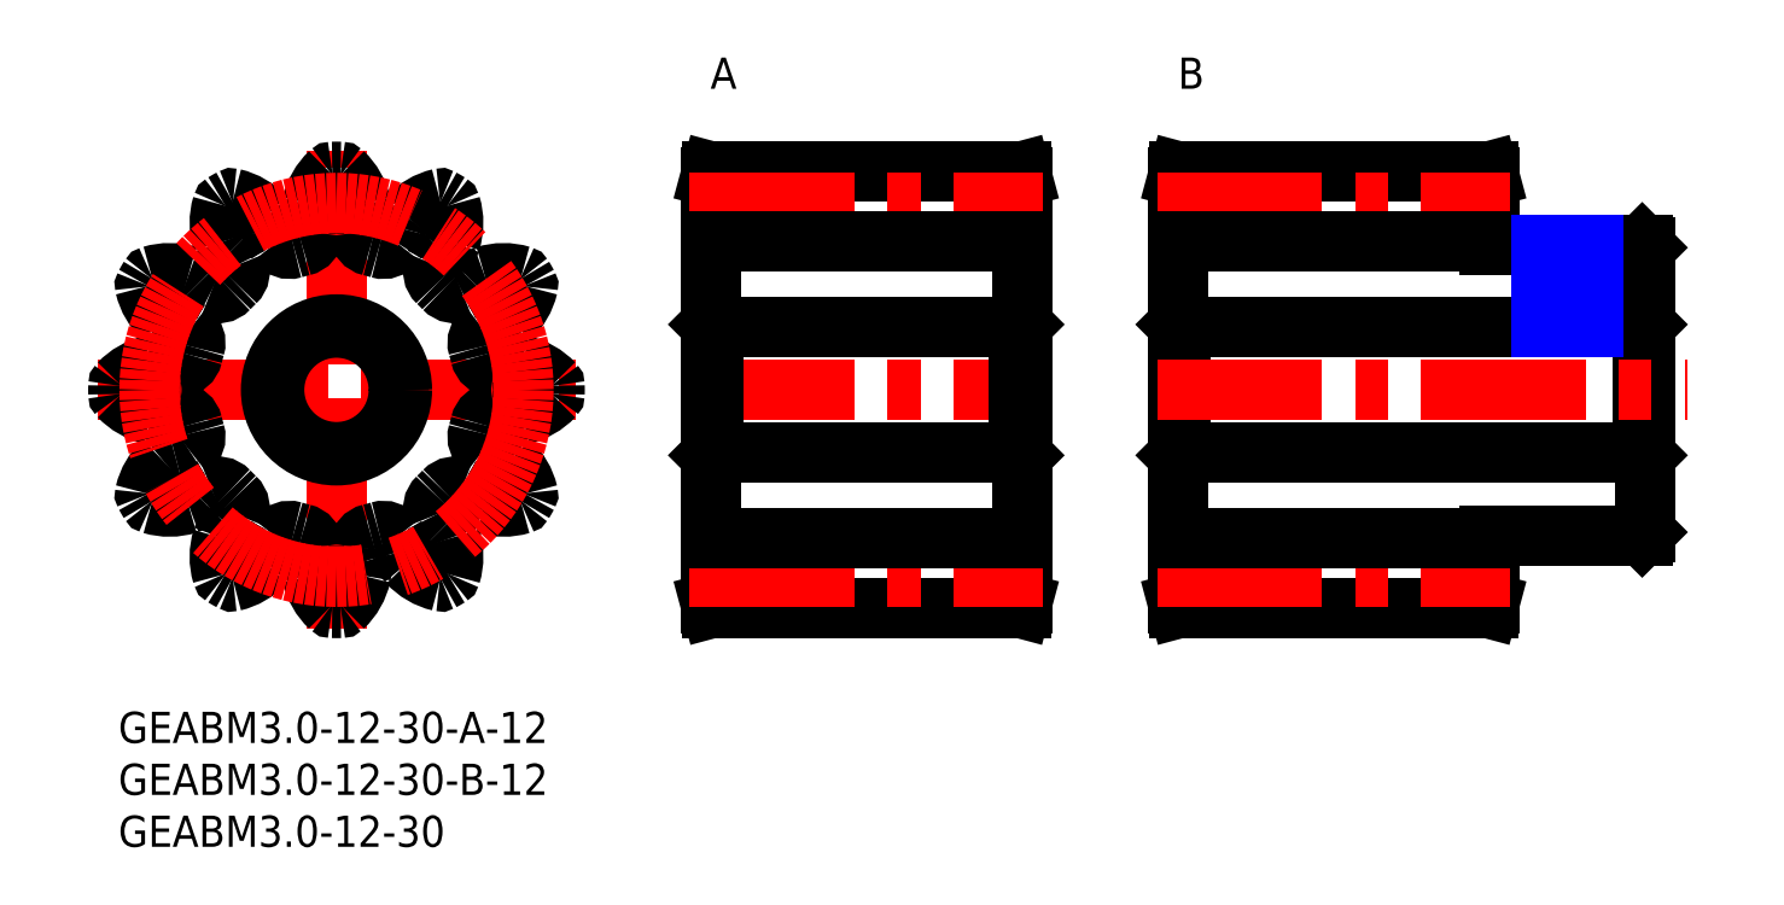
<metadata>
{"format":"dxf","ext":"dxf","renderer":"ezdxf+matplotlib","layout":"modelspace","background":"white","min_lineweight":24,"dpi":150}
</metadata>
<code>
0
SECTION
2
ENTITIES
0
TEXT
8
MSM_PART_NUMBER
10
0
20
-8
30
0
40
3
1
GEABM3-12-30-B-12
0
TEXT
8
MSM_PART_NUMBER
10
0
20
-3
30
0
40
3
1
GEABM3-12-30-A-12
0
TEXT
8
MSM_PART_NUMBER
10
0
20
-13
30
0
40
3
1
GEABM3-12-30
0
TEXT
8
MSM_PART_NUMBER
10
57
20
60
30
0
40
3
1
A
0
TEXT
8
MSM_PART_NUMBER
10
102
20
60
30
0
40
3
1
B
0
LINE
8
MSM_CENTER
10
55
20
31
30
0
11
89
21
31
31
0
0
LINE
8
MSM_CONTINUOUS
10
87
20
37.3
30
0
11
86.7
21
37
31
0
0
LINE
8
MSM_CONTINUOUS
10
57
20
10.5
30
0
11
57
21
51.5
31
0
0
LINE
8
MSM_CONTINUOUS
10
86.87
20
52
30
0
11
87
21
51.5
31
0
0
LINE
8
MSM_CONTINUOUS
10
86.87
20
52
30
0
11
57.13
21
52
31
0
0
LINE
8
MSM_CONTINUOUS
10
87
20
51.5
30
0
11
87
21
10.5
31
0
0
LINE
8
MSM_CONTINUOUS
10
57.3
20
37
30
0
11
57
21
37.3
31
0
0
LINE
8
MSM_CONTINUOUS
10
57
20
51.5
30
0
11
57.13
21
52
31
0
0
LINE
8
MSM_CONTINUOUS
10
86.7
20
25
30
0
11
87
21
24.7
31
0
0
LINE
8
MSM_CONTINUOUS
10
57
20
24.7
30
0
11
57.3
21
25
31
0
0
LINE
8
MSM_CONTINUOUS
10
57.13
20
10
30
0
11
57
21
10.5
31
0
0
LINE
8
MSM_CONTINUOUS
10
57.13
20
10
30
0
11
86.87
21
10
31
0
0
LINE
8
MSM_CONTINUOUS
10
87
20
10.5
30
0
11
86.87
21
10
31
0
0
LINE
8
MSM_CONTINUOUS
10
57.3
20
37
30
0
11
86.7
21
37
31
0
0
LINE
8
MSM_CONTINUOUS
10
57.3
20
25
30
0
11
57.3
21
37
31
0
0
LINE
8
MSM_CONTINUOUS
10
86.7
20
25
30
0
11
57.3
21
25
31
0
0
LINE
8
MSM_CONTINUOUS
10
86.7
20
25
30
0
11
86.7
21
37
31
0
0
LINE
8
MSM_CENTER
10
-2
20
31
30
0
11
44
21
31
31
0
0
LINE
8
MSM_CENTER
10
21
20
8
30
0
11
21
21
54
31
0
0
CIRCLE
8
MSM_CONTINUOUS
10
21
20
31
30
0
40
6
0
ARC
8
MSM_CONTINUOUS
10
5.996
20
39.66
30
0
40
2.407
50
227.5
51
257.3
0
ARC
8
MSM_CONTINUOUS
10
21
20
31
30
0
40
21
50
88.89
51
91.11
0
ARC
8
MSM_CONTINUOUS
10
20.6
20
51.7
30
0
40
0.3
50
91.11
51
133.3
0
ARC
8
MSM_CONTINUOUS
10
24.51
20
47.55
30
0
40
6
50
133.3
51
167.5
0
ARC
8
MSM_CONTINUOUS
10
21
20
48.33
30
0
40
2.407
50
167.5
51
197.3
0
ARC
8
MSM_CONTINUOUS
10
15.18
20
46.52
30
0
40
3.692
50
354.9
51
17.22
0
ARC
8
MSM_CONTINUOUS
10
17.36
20
46.32
30
0
40
1.5
50
283.4
51
354.9
0
ARC
8
MSM_CONTINUOUS
10
21
20
31
30
0
40
14.25
50
103.4
51
106.6
0
ARC
8
MSM_CONTINUOUS
10
16.49
20
46.09
30
0
40
1.5
50
215.1
51
286.6
0
ARC
8
MSM_CONTINUOUS
10
18.29
20
47.35
30
0
40
3.692
50
192.8
51
215.1
0
ARC
8
MSM_CONTINUOUS
10
12.34
20
46
30
0
40
2.407
50
12.74
51
42.5
0
ARC
8
MSM_CONTINUOUS
10
9.688
20
43.58
30
0
40
6
50
42.5
51
76.71
0
ARC
8
MSM_CONTINUOUS
10
11
20
49.12
30
0
40
0.3
50
76.71
51
118.9
0
ARC
8
MSM_CONTINUOUS
10
21
20
31
30
0
40
21
50
118.9
51
121.1
0
ARC
8
MSM_CONTINUOUS
10
10.31
20
48.72
30
0
40
0.3
50
121.1
51
163.3
0
ARC
8
MSM_CONTINUOUS
10
15.76
20
47.08
30
0
40
6
50
163.3
51
197.5
0
ARC
8
MSM_CONTINUOUS
10
12.34
20
46
30
0
40
2.407
50
197.5
51
227.3
0
ARC
8
MSM_CONTINUOUS
10
8.196
20
41.53
30
0
40
3.692
50
24.9
51
47.22
0
ARC
8
MSM_CONTINUOUS
10
10.18
20
42.45
30
0
40
1.5
50
313.4
51
24.9
0
ARC
8
MSM_CONTINUOUS
10
21
20
31
30
0
40
14.25
50
133.4
51
136.6
0
ARC
8
MSM_CONTINUOUS
10
9.55
20
41.82
30
0
40
1.5
50
245.1
51
316.6
0
ARC
8
MSM_CONTINUOUS
10
10.47
20
43.8
30
0
40
3.692
50
222.8
51
245.1
0
ARC
8
MSM_CONTINUOUS
10
5.996
20
39.66
30
0
40
2.407
50
42.74
51
72.5
0
ARC
8
MSM_CONTINUOUS
10
4.915
20
36.24
30
0
40
6
50
72.5
51
106.7
0
ARC
8
MSM_CONTINUOUS
10
3.277
20
41.69
30
0
40
0.3
50
106.7
51
148.9
0
ARC
8
MSM_CONTINUOUS
10
21
20
31
30
0
40
21
50
148.9
51
151.1
0
ARC
8
MSM_CONTINUOUS
10
2.876
20
41
30
0
40
0.3
50
151.1
51
193.3
0
ARC
8
MSM_CONTINUOUS
10
8.424
20
42.31
30
0
40
6
50
193.3
51
227.5
0
ARC
8
MSM_CONTINUOUS
10
4.648
20
33.71
30
0
40
3.692
50
54.9
51
77.22
0
ARC
8
MSM_CONTINUOUS
10
5.909
20
35.51
30
0
40
1.5
50
343.4
51
54.9
0
ARC
8
MSM_CONTINUOUS
10
21
20
31
30
0
40
14.25
50
163.4
51
166.6
0
ARC
8
MSM_CONTINUOUS
10
5.677
20
34.64
30
0
40
1.5
50
275.1
51
346.6
0
ARC
8
MSM_CONTINUOUS
10
5.482
20
36.82
30
0
40
3.692
50
252.8
51
275.1
0
ARC
8
MSM_CONTINUOUS
10
3.675
20
31
30
0
40
2.407
50
72.74
51
102.5
0
ARC
8
MSM_CONTINUOUS
10
4.453
20
27.49
30
0
40
6
50
102.5
51
136.7
0
ARC
8
MSM_CONTINUOUS
10
0.3039
20
31.4
30
0
40
0.3
50
136.7
51
178.9
0
ARC
8
MSM_CONTINUOUS
10
21
20
31
30
0
40
21
50
178.9
51
181.1
0
ARC
8
MSM_CONTINUOUS
10
0.3039
20
30.6
30
0
40
0.3
50
181.1
51
223.3
0
ARC
8
MSM_CONTINUOUS
10
4.453
20
34.51
30
0
40
6
50
223.3
51
257.5
0
ARC
8
MSM_CONTINUOUS
10
3.675
20
31
30
0
40
2.407
50
257.5
51
287.3
0
ARC
8
MSM_CONTINUOUS
10
5.482
20
25.18
30
0
40
3.692
50
84.9
51
107.2
0
ARC
8
MSM_CONTINUOUS
10
5.677
20
27.36
30
0
40
1.5
50
13.37
51
84.9
0
ARC
8
MSM_CONTINUOUS
10
21
20
31
30
0
40
14.25
50
193.4
51
196.6
0
ARC
8
MSM_CONTINUOUS
10
5.909
20
26.49
30
0
40
1.5
50
305.1
51
16.63
0
ARC
8
MSM_CONTINUOUS
10
4.648
20
28.29
30
0
40
3.692
50
282.8
51
305.1
0
ARC
8
MSM_CONTINUOUS
10
5.996
20
22.34
30
0
40
2.407
50
102.7
51
132.5
0
ARC
8
MSM_CONTINUOUS
10
8.424
20
19.69
30
0
40
6
50
132.5
51
166.7
0
ARC
8
MSM_CONTINUOUS
10
2.876
20
21
30
0
40
0.3
50
166.7
51
208.9
0
ARC
8
MSM_CONTINUOUS
10
21
20
31
30
0
40
21
50
208.9
51
211.1
0
ARC
8
MSM_CONTINUOUS
10
3.277
20
20.31
30
0
40
0.3
50
211.1
51
253.3
0
ARC
8
MSM_CONTINUOUS
10
4.915
20
25.76
30
0
40
6
50
253.3
51
287.5
0
ARC
8
MSM_CONTINUOUS
10
5.996
20
22.34
30
0
40
2.407
50
287.5
51
317.3
0
ARC
8
MSM_CONTINUOUS
10
10.47
20
18.2
30
0
40
3.692
50
114.9
51
137.2
0
ARC
8
MSM_CONTINUOUS
10
9.55
20
20.18
30
0
40
1.5
50
43.37
51
114.9
0
ARC
8
MSM_CONTINUOUS
10
21
20
31
30
0
40
14.25
50
223.4
51
226.6
0
ARC
8
MSM_CONTINUOUS
10
10.18
20
19.55
30
0
40
1.5
50
335.1
51
46.63
0
ARC
8
MSM_CONTINUOUS
10
8.196
20
20.47
30
0
40
3.692
50
312.8
51
335.1
0
ARC
8
MSM_CONTINUOUS
10
12.34
20
16
30
0
40
2.407
50
132.7
51
162.5
0
ARC
8
MSM_CONTINUOUS
10
15.76
20
14.92
30
0
40
6
50
162.5
51
196.7
0
ARC
8
MSM_CONTINUOUS
10
10.31
20
13.28
30
0
40
0.3
50
196.7
51
238.9
0
ARC
8
MSM_CONTINUOUS
10
21
20
31
30
0
40
21
50
238.9
51
241.1
0
ARC
8
MSM_CONTINUOUS
10
11
20
12.88
30
0
40
0.3
50
241.1
51
283.3
0
ARC
8
MSM_CONTINUOUS
10
9.688
20
18.42
30
0
40
6
50
283.3
51
317.5
0
ARC
8
MSM_CONTINUOUS
10
12.34
20
16
30
0
40
2.407
50
317.5
51
347.3
0
ARC
8
MSM_CONTINUOUS
10
18.29
20
14.65
30
0
40
3.692
50
144.9
51
167.2
0
ARC
8
MSM_CONTINUOUS
10
16.49
20
15.91
30
0
40
1.5
50
73.37
51
144.9
0
ARC
8
MSM_CONTINUOUS
10
21
20
31
30
0
40
14.25
50
253.4
51
256.6
0
ARC
8
MSM_CONTINUOUS
10
17.36
20
15.68
30
0
40
1.5
50
5.1
51
76.63
0
ARC
8
MSM_CONTINUOUS
10
15.18
20
15.48
30
0
40
3.692
50
342.8
51
5.1
0
ARC
8
MSM_CONTINUOUS
10
21
20
13.67
30
0
40
2.407
50
162.7
51
192.5
0
ARC
8
MSM_CONTINUOUS
10
24.51
20
14.45
30
0
40
6
50
192.5
51
226.7
0
ARC
8
MSM_CONTINUOUS
10
20.6
20
10.3
30
0
40
0.3
50
226.7
51
268.9
0
ARC
8
MSM_CONTINUOUS
10
21
20
31
30
0
40
21
50
268.9
51
271.1
0
ARC
8
MSM_CONTINUOUS
10
21.4
20
10.3
30
0
40
0.3
50
271.1
51
313.3
0
ARC
8
MSM_CONTINUOUS
10
17.49
20
14.45
30
0
40
6
50
313.3
51
347.5
0
ARC
8
MSM_CONTINUOUS
10
21
20
13.67
30
0
40
2.407
50
347.5
51
17.26
0
ARC
8
MSM_CONTINUOUS
10
26.82
20
15.48
30
0
40
3.692
50
174.9
51
197.2
0
ARC
8
MSM_CONTINUOUS
10
24.64
20
15.68
30
0
40
1.5
50
103.4
51
174.9
0
ARC
8
MSM_CONTINUOUS
10
21
20
31
30
0
40
14.25
50
283.4
51
286.6
0
ARC
8
MSM_CONTINUOUS
10
25.51
20
15.91
30
0
40
1.5
50
35.1
51
106.6
0
ARC
8
MSM_CONTINUOUS
10
23.71
20
14.65
30
0
40
3.692
50
12.78
51
35.1
0
ARC
8
MSM_CONTINUOUS
10
29.66
20
16
30
0
40
2.407
50
192.7
51
222.5
0
ARC
8
MSM_CONTINUOUS
10
32.31
20
18.42
30
0
40
6
50
222.5
51
256.7
0
ARC
8
MSM_CONTINUOUS
10
31
20
12.88
30
0
40
0.3
50
256.7
51
298.9
0
ARC
8
MSM_CONTINUOUS
10
21
20
31
30
0
40
21
50
298.9
51
301.1
0
ARC
8
MSM_CONTINUOUS
10
31.69
20
13.28
30
0
40
0.3
50
301.1
51
343.3
0
ARC
8
MSM_CONTINUOUS
10
26.24
20
14.92
30
0
40
6
50
343.3
51
17.5
0
ARC
8
MSM_CONTINUOUS
10
29.66
20
16
30
0
40
2.407
50
17.5
51
47.26
0
ARC
8
MSM_CONTINUOUS
10
33.8
20
20.47
30
0
40
3.692
50
204.9
51
227.2
0
ARC
8
MSM_CONTINUOUS
10
31.82
20
19.55
30
0
40
1.5
50
133.4
51
204.9
0
ARC
8
MSM_CONTINUOUS
10
21
20
31
30
0
40
14.25
50
313.4
51
316.6
0
ARC
8
MSM_CONTINUOUS
10
32.45
20
20.18
30
0
40
1.5
50
65.1
51
136.6
0
ARC
8
MSM_CONTINUOUS
10
31.53
20
18.2
30
0
40
3.692
50
42.78
51
65.1
0
ARC
8
MSM_CONTINUOUS
10
36
20
22.34
30
0
40
2.407
50
222.7
51
252.5
0
ARC
8
MSM_CONTINUOUS
10
37.08
20
25.76
30
0
40
6
50
252.5
51
286.7
0
ARC
8
MSM_CONTINUOUS
10
38.72
20
20.31
30
0
40
0.3
50
286.7
51
328.9
0
ARC
8
MSM_CONTINUOUS
10
21
20
31
30
0
40
21
50
328.9
51
331.1
0
ARC
8
MSM_CONTINUOUS
10
39.12
20
21
30
0
40
0.3
50
331.1
51
13.29
0
ARC
8
MSM_CONTINUOUS
10
33.58
20
19.69
30
0
40
6
50
13.29
51
47.5
0
ARC
8
MSM_CONTINUOUS
10
36
20
22.34
30
0
40
2.407
50
47.5
51
77.26
0
ARC
8
MSM_CONTINUOUS
10
37.35
20
28.29
30
0
40
3.692
50
234.9
51
257.2
0
ARC
8
MSM_CONTINUOUS
10
36.09
20
26.49
30
0
40
1.5
50
163.4
51
234.9
0
ARC
8
MSM_CONTINUOUS
10
21
20
31
30
0
40
14.25
50
343.4
51
346.6
0
ARC
8
MSM_CONTINUOUS
10
36.32
20
27.36
30
0
40
1.5
50
95.1
51
166.6
0
ARC
8
MSM_CONTINUOUS
10
36.52
20
25.18
30
0
40
3.692
50
72.78
51
95.1
0
ARC
8
MSM_CONTINUOUS
10
38.33
20
31
30
0
40
2.407
50
252.7
51
282.5
0
ARC
8
MSM_CONTINUOUS
10
37.55
20
34.51
30
0
40
6
50
282.5
51
316.7
0
ARC
8
MSM_CONTINUOUS
10
41.7
20
30.6
30
0
40
0.3
50
316.7
51
358.9
0
ARC
8
MSM_CONTINUOUS
10
21
20
31
30
0
40
21
50
358.9
51
1.108
0
ARC
8
MSM_CONTINUOUS
10
41.7
20
31.4
30
0
40
0.3
50
1.108
51
43.29
0
ARC
8
MSM_CONTINUOUS
10
37.55
20
27.49
30
0
40
6
50
43.29
51
77.5
0
ARC
8
MSM_CONTINUOUS
10
38.33
20
31
30
0
40
2.407
50
77.5
51
107.3
0
ARC
8
MSM_CONTINUOUS
10
36.52
20
36.82
30
0
40
3.692
50
264.9
51
287.2
0
ARC
8
MSM_CONTINUOUS
10
36.32
20
34.64
30
0
40
1.5
50
193.4
51
264.9
0
ARC
8
MSM_CONTINUOUS
10
21
20
31
30
0
40
14.25
50
13.37
51
16.63
0
ARC
8
MSM_CONTINUOUS
10
36.09
20
35.51
30
0
40
1.5
50
125.1
51
196.6
0
ARC
8
MSM_CONTINUOUS
10
37.35
20
33.71
30
0
40
3.692
50
102.8
51
125.1
0
ARC
8
MSM_CONTINUOUS
10
36
20
39.66
30
0
40
2.407
50
282.7
51
312.5
0
ARC
8
MSM_CONTINUOUS
10
33.58
20
42.31
30
0
40
6
50
312.5
51
346.7
0
ARC
8
MSM_CONTINUOUS
10
39.12
20
41
30
0
40
0.3
50
346.7
51
28.89
0
ARC
8
MSM_CONTINUOUS
10
21
20
31
30
0
40
21
50
28.89
51
31.11
0
ARC
8
MSM_CONTINUOUS
10
38.72
20
41.69
30
0
40
0.3
50
31.11
51
73.29
0
ARC
8
MSM_CONTINUOUS
10
37.08
20
36.24
30
0
40
6
50
73.29
51
107.5
0
ARC
8
MSM_CONTINUOUS
10
36
20
39.66
30
0
40
2.407
50
107.5
51
137.3
0
ARC
8
MSM_CONTINUOUS
10
31.53
20
43.8
30
0
40
3.692
50
294.9
51
317.2
0
ARC
8
MSM_CONTINUOUS
10
32.45
20
41.82
30
0
40
1.5
50
223.4
51
294.9
0
ARC
8
MSM_CONTINUOUS
10
21
20
31
30
0
40
14.25
50
43.37
51
46.63
0
ARC
8
MSM_CONTINUOUS
10
31.82
20
42.45
30
0
40
1.5
50
155.1
51
226.6
0
ARC
8
MSM_CONTINUOUS
10
33.8
20
41.53
30
0
40
3.692
50
132.8
51
155.1
0
ARC
8
MSM_CONTINUOUS
10
29.66
20
46
30
0
40
2.407
50
312.7
51
342.5
0
ARC
8
MSM_CONTINUOUS
10
26.24
20
47.08
30
0
40
6
50
342.5
51
16.71
0
ARC
8
MSM_CONTINUOUS
10
31.69
20
48.72
30
0
40
0.3
50
16.71
51
58.89
0
ARC
8
MSM_CONTINUOUS
10
21
20
31
30
0
40
21
50
58.89
51
61.11
0
ARC
8
MSM_CONTINUOUS
10
31
20
49.12
30
0
40
0.3
50
61.11
51
103.3
0
ARC
8
MSM_CONTINUOUS
10
32.31
20
43.58
30
0
40
6
50
103.3
51
137.5
0
ARC
8
MSM_CONTINUOUS
10
29.66
20
46
30
0
40
2.407
50
137.5
51
167.3
0
ARC
8
MSM_CONTINUOUS
10
23.71
20
47.35
30
0
40
3.692
50
324.9
51
347.2
0
ARC
8
MSM_CONTINUOUS
10
25.51
20
46.09
30
0
40
1.5
50
253.4
51
324.9
0
ARC
8
MSM_CONTINUOUS
10
21
20
31
30
0
40
14.25
50
73.37
51
76.63
0
ARC
8
MSM_CONTINUOUS
10
24.64
20
46.32
30
0
40
1.5
50
185.1
51
256.6
0
ARC
8
MSM_CONTINUOUS
10
26.82
20
46.52
30
0
40
3.692
50
162.8
51
185.1
0
ARC
8
MSM_CONTINUOUS
10
21
20
48.33
30
0
40
2.407
50
342.7
51
12.5
0
ARC
8
MSM_CONTINUOUS
10
17.49
20
47.55
30
0
40
6
50
12.5
51
46.71
0
ARC
8
MSM_CONTINUOUS
10
21.4
20
51.7
30
0
40
0.3
50
46.71
51
88.89
0
CIRCLE
8
MSM_CONTINUOUS
10
21
20
31
30
0
40
6.3
0
CIRCLE
8
MSM_CENTER
10
21
20
31
30
0
40
18
0
LINE
8
MSM_CENTER
10
55
20
49
30
0
11
89
21
49
31
0
0
LINE
8
MSM_CONTINUOUS
10
57
20
45.25
30
0
11
87
21
45.25
31
0
0
LINE
8
MSM_CENTER
10
55
20
13
30
0
11
89
21
13
31
0
0
LINE
8
MSM_CONTINUOUS
10
57
20
16.75
30
0
11
87
21
16.75
31
0
0
LINE
8
MSM_CONTINUOUS
10
147
20
44.7
30
0
11
147
21
17.3
31
0
0
LINE
8
MSM_CONTINUOUS
10
146.7
20
45
30
0
11
147
21
44.7
31
0
0
LINE
8
MSM_CONTINUOUS
10
147
20
37.3
30
0
11
146.7
21
37
31
0
0
LINE
8
MSM_CONTINUOUS
10
102
20
10.5
30
0
11
102
21
51.5
31
0
0
LINE
8
MSM_CONTINUOUS
10
131.9
20
52
30
0
11
132
21
51.5
31
0
0
LINE
8
MSM_CONTINUOUS
10
131.9
20
52
30
0
11
102.1
21
52
31
0
0
LINE
8
MSM_CONTINUOUS
10
132
20
51.5
30
0
11
132
21
45
31
0
0
LINE
8
MSM_CONTINUOUS
10
102.3
20
37
30
0
11
102
21
37.3
31
0
0
LINE
8
MSM_CONTINUOUS
10
102
20
51.5
30
0
11
102.1
21
52
31
0
0
LINE
8
MSM_CONTINUOUS
10
147
20
17.3
30
0
11
146.7
21
17
31
0
0
LINE
8
MSM_CONTINUOUS
10
146.7
20
25
30
0
11
147
21
24.7
31
0
0
LINE
8
MSM_CONTINUOUS
10
102
20
24.7
30
0
11
102.3
21
25
31
0
0
LINE
8
MSM_CONTINUOUS
10
102.1
20
10
30
0
11
102
21
10.5
31
0
0
LINE
8
MSM_CONTINUOUS
10
102.1
20
10
30
0
11
131.9
21
10
31
0
0
LINE
8
MSM_CONTINUOUS
10
132
20
10.5
30
0
11
131.9
21
10
31
0
0
LINE
8
MSM_CONTINUOUS
10
132
20
17
30
0
11
132
21
10.5
31
0
0
LINE
8
MSM_CONTINUOUS
10
102.3
20
37
30
0
11
146.7
21
37
31
0
0
LINE
8
MSM_CONTINUOUS
10
102.3
20
25
30
0
11
102.3
21
37
31
0
0
LINE
8
MSM_CONTINUOUS
10
146.7
20
25
30
0
11
102.3
21
25
31
0
0
LINE
8
MSM_CONTINUOUS
10
146.7
20
25
30
0
11
146.7
21
37
31
0
0
LINE
8
MSM_CONTINUOUS
10
132
20
45
30
0
11
146.7
21
45
31
0
0
LINE
8
MSM_CONTINUOUS
10
146.7
20
17
30
0
11
132
21
17
31
0
0
LINE
8
MSM_CENTER
10
100
20
31
30
0
11
151
21
31
31
0
0
LINE
8
MSM_CENTER
10
139.5
20
47
30
0
11
139.5
21
35
31
0
0
LINE
8
MSM_CENTER
10
100
20
49
30
0
11
134
21
49
31
0
0
LINE
8
MSM_CONTINUOUS
10
102
20
45.25
30
0
11
132
21
45.25
31
0
0
LINE
8
MSM_CENTER
10
100
20
13
30
0
11
134
21
13
31
0
0
LINE
8
MSM_CONTINUOUS
10
102
20
16.75
30
0
11
132
21
16.75
31
0
0
LINE
8
MSM_CONTINUOUS
10
141.6
20
45
30
0
11
141.6
21
37
31
0
0
LINE
8
MSM_CONTINUOUS
10
137.4
20
45
30
0
11
137.4
21
37
31
0
0
LINE
8
MSM_NARROW
10
142
20
45
30
0
11
142
21
37
31
0
0
LINE
8
MSM_NARROW
10
137
20
45
30
0
11
137
21
37
31
0
0
ENDSEC
0
EOF

</code>
